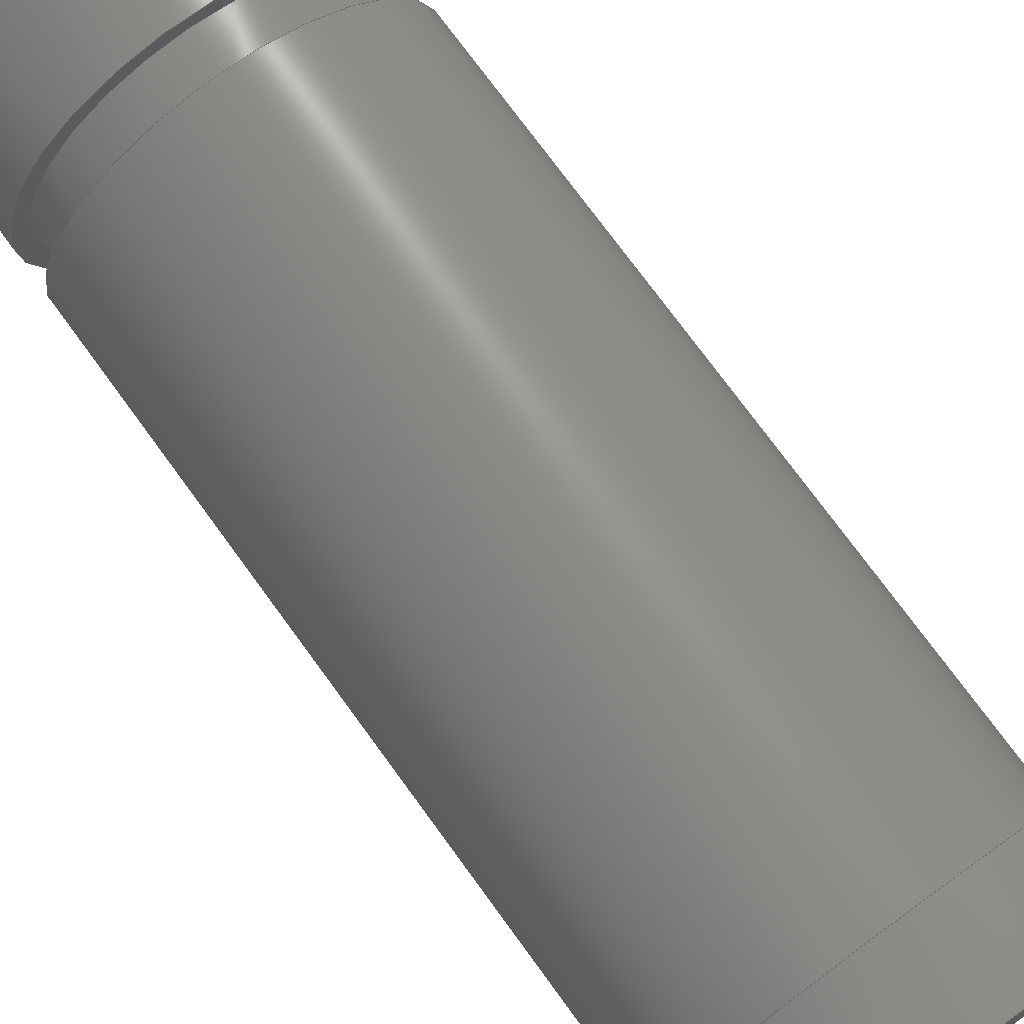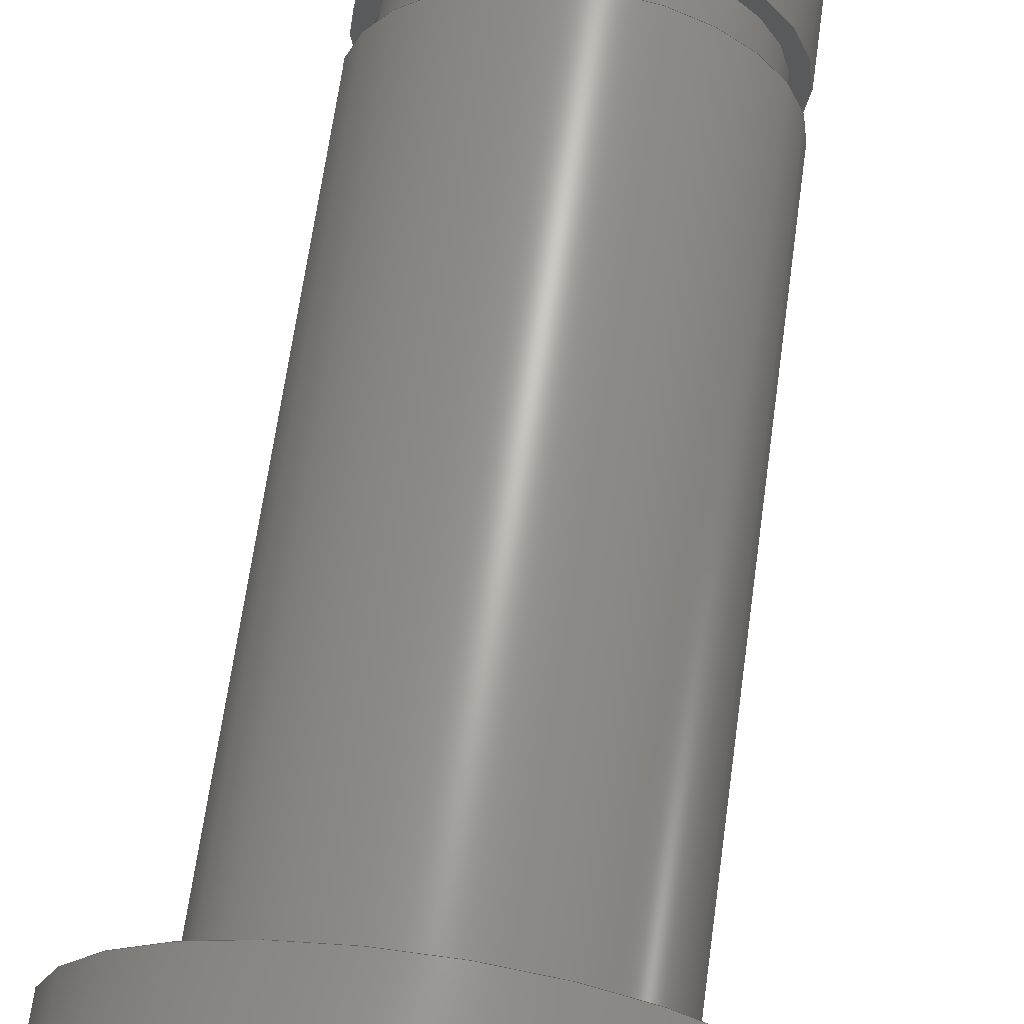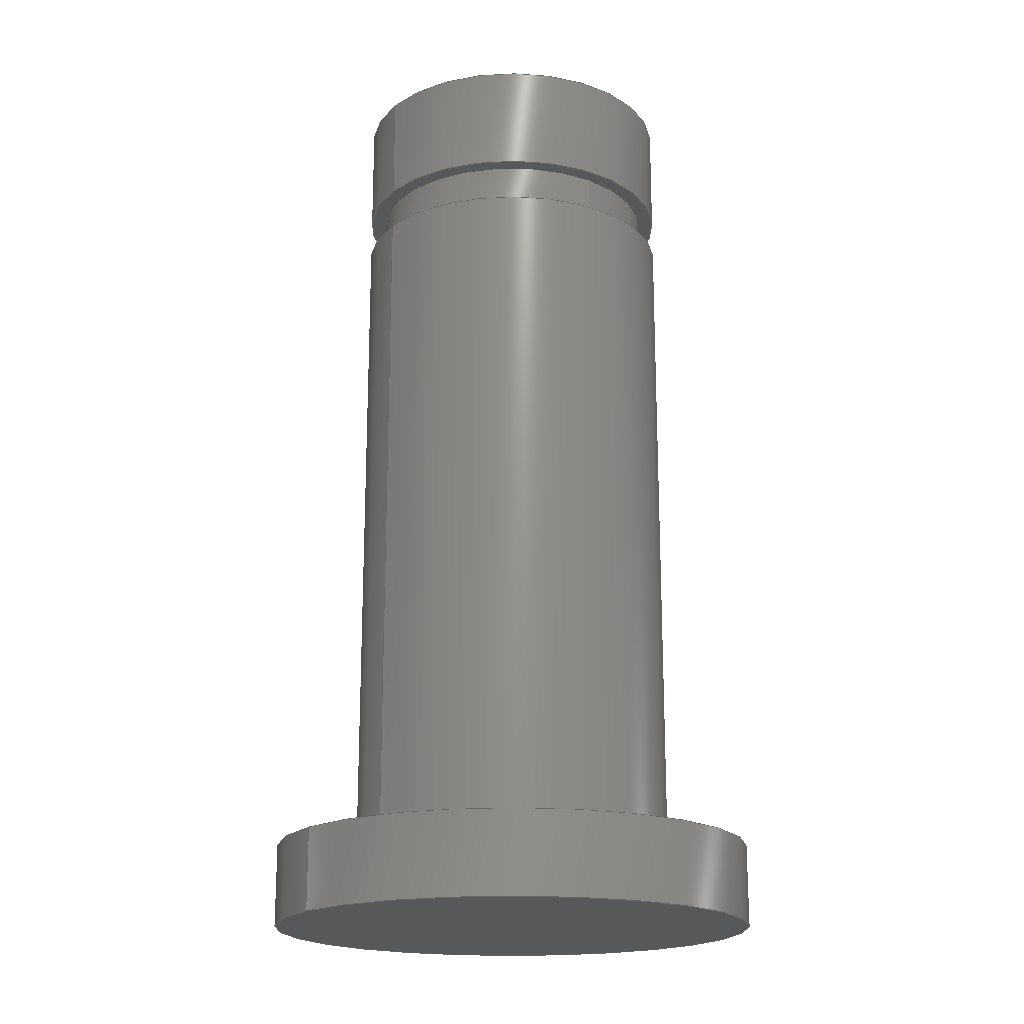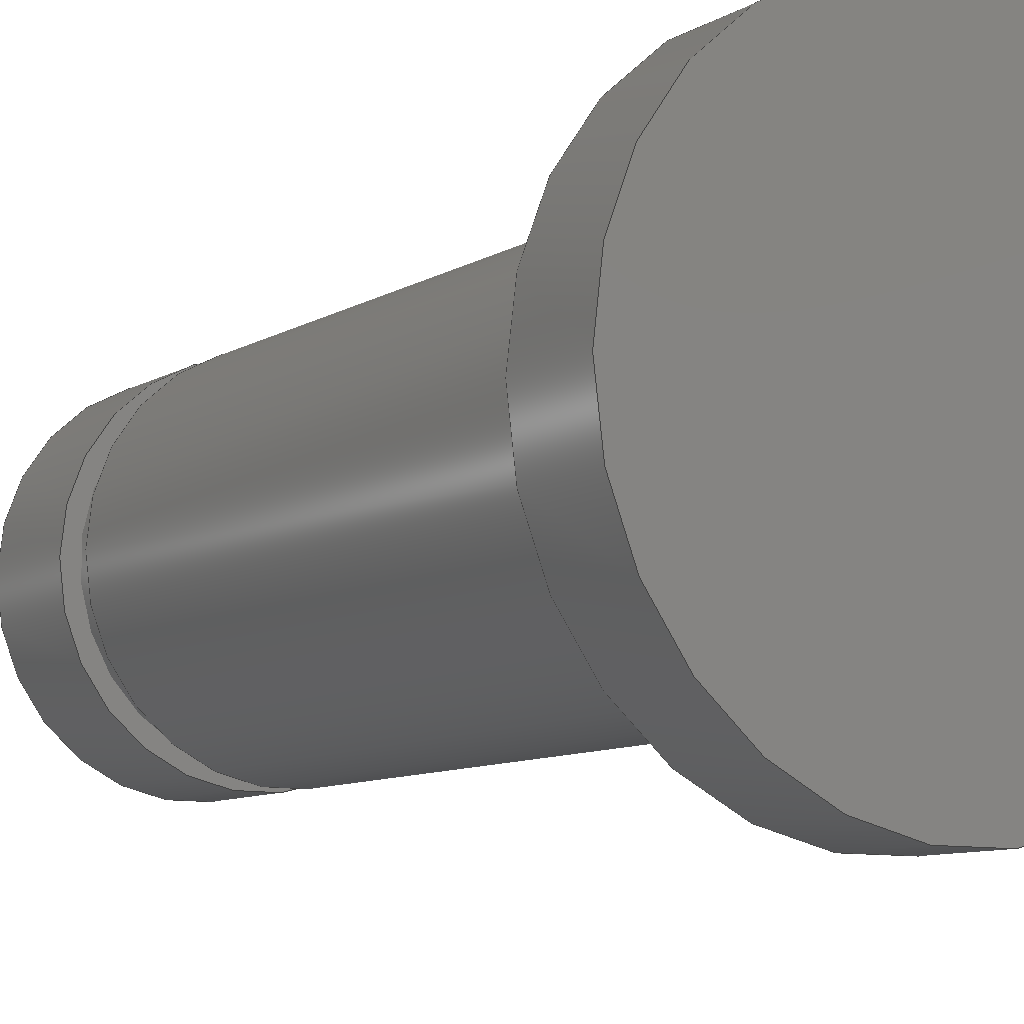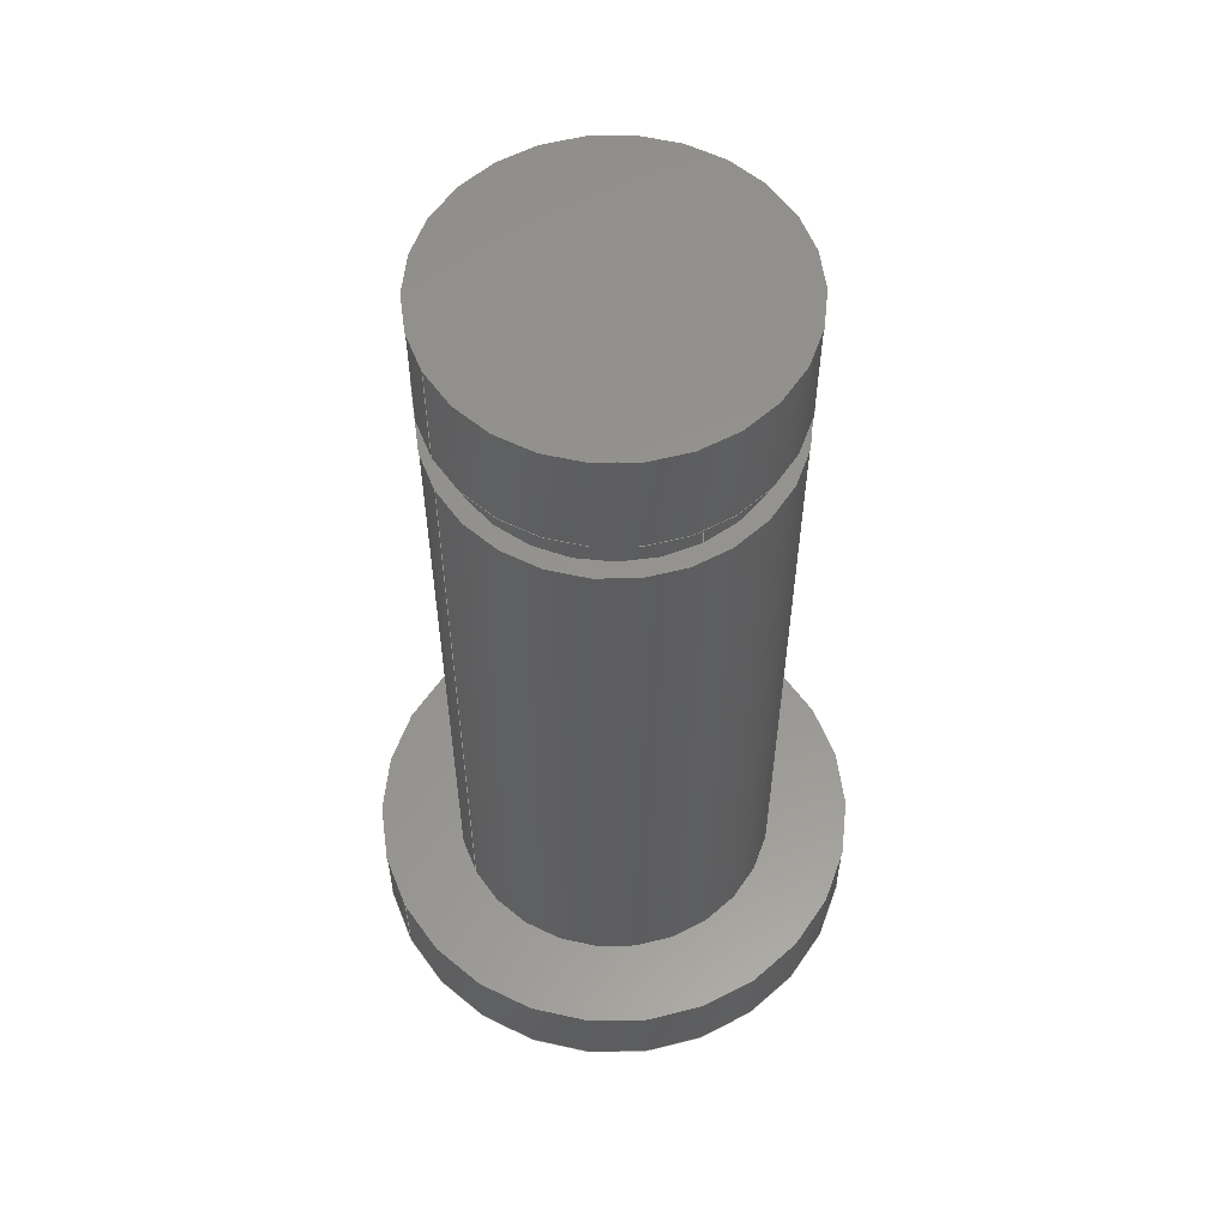
<metadata>
{"format":"step","ext":"stp","renderer":"f3d","projection":"perspective","resolution":1024,"background":"white","views":[{"elev":74.7,"azim":143.9,"up":"+Y"},{"elev":66.2,"azim":-172.1,"up":"+Y"},{"elev":-18.8,"azim":-35.4,"up":"+Z"},{"elev":-9.1,"azim":147.3,"up":"+Y"},{"elev":57.3,"azim":-28.5,"up":"+Z"}]}
</metadata>
<code>
ISO-10303-21;
DATA;
#1=MECHANICAL_DESIGN_GEOMETRIC_PRESENTATION_REPRESENTATION('',(#4),#221);
#2=SHAPE_REPRESENTATION_RELATIONSHIP('SRR','None',#228,#3);
#3=ADVANCED_BREP_SHAPE_REPRESENTATION('',(#5),#220);
#4=STYLED_ITEM('',(#237),#5);
#5=MANIFOLD_SOLID_BREP('Solid1',#108);
#6=FACE_BOUND('',#25,.T.);
#7=FACE_BOUND('',#27,.T.);
#8=FACE_BOUND('',#33,.T.);
#9=PLANE('',#134);
#10=PLANE('',#136);
#11=PLANE('',#142);
#12=PLANE('',#146);
#13=PLANE('',#147);
#14=FACE_OUTER_BOUND('',#23,.T.);
#15=FACE_OUTER_BOUND('',#24,.T.);
#16=FACE_OUTER_BOUND('',#26,.T.);
#17=FACE_OUTER_BOUND('',#28,.T.);
#18=FACE_OUTER_BOUND('',#29,.T.);
#19=FACE_OUTER_BOUND('',#30,.T.);
#20=FACE_OUTER_BOUND('',#31,.T.);
#21=FACE_OUTER_BOUND('',#32,.T.);
#22=FACE_OUTER_BOUND('',#34,.T.);
#23=EDGE_LOOP('',(#71,#72,#73,#74));
#24=EDGE_LOOP('',(#75));
#25=EDGE_LOOP('',(#76));
#26=EDGE_LOOP('',(#77));
#27=EDGE_LOOP('',(#78));
#28=EDGE_LOOP('',(#79,#80,#81,#82));
#29=EDGE_LOOP('',(#83,#84,#85,#86));
#30=EDGE_LOOP('',(#87));
#31=EDGE_LOOP('',(#88,#89,#90,#91));
#32=EDGE_LOOP('',(#92));
#33=EDGE_LOOP('',(#93));
#34=EDGE_LOOP('',(#94));
#35=LINE('',#193,#39);
#36=LINE('',#203,#40);
#37=LINE('',#208,#41);
#38=LINE('',#214,#42);
#39=VECTOR('',#154,2.7);
#40=VECTOR('',#167,3);
#41=VECTOR('',#174,3);
#42=VECTOR('',#181,4.5);
#43=CIRCLE('',#132,2.7);
#44=CIRCLE('',#133,2.7);
#45=CIRCLE('',#135,3);
#46=CIRCLE('',#137,3);
#47=CIRCLE('',#139,3);
#48=CIRCLE('',#141,3);
#49=CIRCLE('',#144,4.5);
#50=CIRCLE('',#145,4.5);
#51=VERTEX_POINT('',#190);
#52=VERTEX_POINT('',#192);
#53=VERTEX_POINT('',#196);
#54=VERTEX_POINT('',#199);
#55=VERTEX_POINT('',#202);
#56=VERTEX_POINT('',#206);
#57=VERTEX_POINT('',#211);
#58=VERTEX_POINT('',#213);
#59=EDGE_CURVE('',#51,#51,#43,.T.);
#60=EDGE_CURVE('',#51,#52,#35,.T.);
#61=EDGE_CURVE('',#52,#52,#44,.T.);
#62=EDGE_CURVE('',#53,#53,#45,.T.);
#63=EDGE_CURVE('',#54,#54,#46,.T.);
#64=EDGE_CURVE('',#54,#55,#36,.T.);
#65=EDGE_CURVE('',#55,#55,#47,.T.);
#66=EDGE_CURVE('',#56,#56,#48,.T.);
#67=EDGE_CURVE('',#56,#53,#37,.T.);
#68=EDGE_CURVE('',#57,#57,#49,.T.);
#69=EDGE_CURVE('',#57,#58,#38,.T.);
#70=EDGE_CURVE('',#58,#58,#50,.T.);
#71=ORIENTED_EDGE('',*,*,#59,.T.);
#72=ORIENTED_EDGE('',*,*,#60,.T.);
#73=ORIENTED_EDGE('',*,*,#61,.F.);
#74=ORIENTED_EDGE('',*,*,#60,.F.);
#75=ORIENTED_EDGE('',*,*,#62,.F.);
#76=ORIENTED_EDGE('',*,*,#59,.F.);
#77=ORIENTED_EDGE('',*,*,#63,.F.);
#78=ORIENTED_EDGE('',*,*,#61,.T.);
#79=ORIENTED_EDGE('',*,*,#63,.T.);
#80=ORIENTED_EDGE('',*,*,#64,.T.);
#81=ORIENTED_EDGE('',*,*,#65,.F.);
#82=ORIENTED_EDGE('',*,*,#64,.F.);
#83=ORIENTED_EDGE('',*,*,#66,.F.);
#84=ORIENTED_EDGE('',*,*,#67,.T.);
#85=ORIENTED_EDGE('',*,*,#62,.T.);
#86=ORIENTED_EDGE('',*,*,#67,.F.);
#87=ORIENTED_EDGE('',*,*,#66,.T.);
#88=ORIENTED_EDGE('',*,*,#68,.F.);
#89=ORIENTED_EDGE('',*,*,#69,.T.);
#90=ORIENTED_EDGE('',*,*,#70,.T.);
#91=ORIENTED_EDGE('',*,*,#69,.F.);
#92=ORIENTED_EDGE('',*,*,#68,.T.);
#93=ORIENTED_EDGE('',*,*,#65,.T.);
#94=ORIENTED_EDGE('',*,*,#70,.F.);
#95=CYLINDRICAL_SURFACE('',#131,2.7);
#96=CYLINDRICAL_SURFACE('',#138,3);
#97=CYLINDRICAL_SURFACE('',#140,3);
#98=CYLINDRICAL_SURFACE('',#143,4.5);
#99=ADVANCED_FACE('',(#14),#95,.T.);
#100=ADVANCED_FACE('',(#15,#6),#9,.F.);
#101=ADVANCED_FACE('',(#16,#7),#10,.F.);
#102=ADVANCED_FACE('',(#17),#96,.T.);
#103=ADVANCED_FACE('',(#18),#97,.T.);
#104=ADVANCED_FACE('',(#19),#11,.T.);
#105=ADVANCED_FACE('',(#20),#98,.T.);
#106=ADVANCED_FACE('',(#21,#8),#12,.T.);
#107=ADVANCED_FACE('',(#22),#13,.F.);
#108=CLOSED_SHELL('',(#99,#100,#101,#102,#103,#104,#105,#106,#107));
#109=DERIVED_UNIT_ELEMENT(#112,1);
#110=DERIVED_UNIT_ELEMENT(#223,-3);
#111=DIMENSIONAL_EXPONENTS(0,1,0,0,0,0,0);
#112=(
CONVERSION_BASED_UNIT('gram',#114)
MASS_UNIT()
NAMED_UNIT(#111)
);
#113=(
MASS_UNIT()
NAMED_UNIT(*)
SI_UNIT(.KILO.,.GRAM.)
);
#114=MASS_MEASURE_WITH_UNIT(MASS_MEASURE(0.001),#113);
#115=DERIVED_UNIT((#109,#110));
#116=MEASURE_REPRESENTATION_ITEM('density measure',
POSITIVE_RATIO_MEASURE(1),#115);
#117=PROPERTY_DEFINITION_REPRESENTATION(#122,#119);
#118=PROPERTY_DEFINITION_REPRESENTATION(#123,#120);
#119=REPRESENTATION('material name',(#121),#220);
#120=REPRESENTATION('density',(#116),#220);
#121=DESCRIPTIVE_REPRESENTATION_ITEM('Generic','Generic');
#122=PROPERTY_DEFINITION('material property','material name',#230);
#123=PROPERTY_DEFINITION('material property','density of part',#230);
#124=DATE_TIME_ROLE('creation_date');
#125=APPLIED_DATE_AND_TIME_ASSIGNMENT(#126,#124,(#230));
#126=DATE_AND_TIME(#127,#128);
#127=CALENDAR_DATE(2025,11,4);
#128=LOCAL_TIME(0,0,0,#129);
#129=COORDINATED_UNIVERSAL_TIME_OFFSET(0,0,.BEHIND.);
#130=AXIS2_PLACEMENT_3D('',#188,#148,#149);
#131=AXIS2_PLACEMENT_3D('',#189,#150,#151);
#132=AXIS2_PLACEMENT_3D('',#191,#152,#153);
#133=AXIS2_PLACEMENT_3D('',#194,#155,#156);
#134=AXIS2_PLACEMENT_3D('',#195,#157,#158);
#135=AXIS2_PLACEMENT_3D('',#197,#159,#160);
#136=AXIS2_PLACEMENT_3D('',#198,#161,#162);
#137=AXIS2_PLACEMENT_3D('',#200,#163,#164);
#138=AXIS2_PLACEMENT_3D('',#201,#165,#166);
#139=AXIS2_PLACEMENT_3D('',#204,#168,#169);
#140=AXIS2_PLACEMENT_3D('',#205,#170,#171);
#141=AXIS2_PLACEMENT_3D('',#207,#172,#173);
#142=AXIS2_PLACEMENT_3D('',#209,#175,#176);
#143=AXIS2_PLACEMENT_3D('',#210,#177,#178);
#144=AXIS2_PLACEMENT_3D('',#212,#179,#180);
#145=AXIS2_PLACEMENT_3D('',#215,#182,#183);
#146=AXIS2_PLACEMENT_3D('',#216,#184,#185);
#147=AXIS2_PLACEMENT_3D('',#217,#186,#187);
#148=DIRECTION('axis',(0,0,1));
#149=DIRECTION('refdir',(1,0,0));
#150=DIRECTION('center_axis',(0,0,-1));
#151=DIRECTION('ref_axis',(0,1,0));
#152=DIRECTION('center_axis',(0,0,-1));
#153=DIRECTION('ref_axis',(1,0,0));
#154=DIRECTION('',(0,0,-1));
#155=DIRECTION('center_axis',(0,0,-1));
#156=DIRECTION('ref_axis',(1,0,0));
#157=DIRECTION('center_axis',(0,0,1));
#158=DIRECTION('ref_axis',(1,0,0));
#159=DIRECTION('center_axis',(0,0,1));
#160=DIRECTION('ref_axis',(1,0,0));
#161=DIRECTION('center_axis',(0,0,-1));
#162=DIRECTION('ref_axis',(-1,0,0));
#163=DIRECTION('center_axis',(0,0,-1));
#164=DIRECTION('ref_axis',(1,0,0));
#165=DIRECTION('center_axis',(0,0,1));
#166=DIRECTION('ref_axis',(1,0,0));
#167=DIRECTION('',(0,0,-1));
#168=DIRECTION('center_axis',(0,0,-1));
#169=DIRECTION('ref_axis',(1,0,0));
#170=DIRECTION('center_axis',(0,0,1));
#171=DIRECTION('ref_axis',(1,0,0));
#172=DIRECTION('center_axis',(0,0,1));
#173=DIRECTION('ref_axis',(1,0,0));
#174=DIRECTION('',(0,0,-1));
#175=DIRECTION('center_axis',(0,0,1));
#176=DIRECTION('ref_axis',(1,0,0));
#177=DIRECTION('center_axis',(0,0,1));
#178=DIRECTION('ref_axis',(1,0,0));
#179=DIRECTION('center_axis',(0,0,1));
#180=DIRECTION('ref_axis',(1,0,0));
#181=DIRECTION('',(0,0,-1));
#182=DIRECTION('center_axis',(0,0,1));
#183=DIRECTION('ref_axis',(1,0,0));
#184=DIRECTION('center_axis',(0,0,1));
#185=DIRECTION('ref_axis',(1,0,0));
#186=DIRECTION('center_axis',(0,0,1));
#187=DIRECTION('ref_axis',(1,0,0));
#188=CARTESIAN_POINT('',(0,0,0));
#189=CARTESIAN_POINT('Origin',(0,0,14.4));
#190=CARTESIAN_POINT('',(-3.307e-16,-2.7,14.8));
#191=CARTESIAN_POINT('Origin',(0,0,14.8));
#192=CARTESIAN_POINT('',(-3.307e-16,-2.7,14));
#193=CARTESIAN_POINT('',(-3.307e-16,-2.7,14.4));
#194=CARTESIAN_POINT('Origin',(0,0,14));
#195=CARTESIAN_POINT('Origin',(0,3,14.8));
#196=CARTESIAN_POINT('',(-3,-3.674e-16,14.8));
#197=CARTESIAN_POINT('Origin',(0,0,14.8));
#198=CARTESIAN_POINT('Origin',(0,2.7,14));
#199=CARTESIAN_POINT('',(-3,-3.674e-16,14));
#200=CARTESIAN_POINT('Origin',(0,0,14));
#201=CARTESIAN_POINT('Origin',(0,0,1.5));
#202=CARTESIAN_POINT('',(-3,-3.674e-16,1.5));
#203=CARTESIAN_POINT('',(-3,-3.674e-16,1.5));
#204=CARTESIAN_POINT('Origin',(0,0,1.5));
#205=CARTESIAN_POINT('Origin',(0,0,1.5));
#206=CARTESIAN_POINT('',(-3,-3.674e-16,16.8));
#207=CARTESIAN_POINT('Origin',(0,0,16.8));
#208=CARTESIAN_POINT('',(-3,-3.674e-16,1.5));
#209=CARTESIAN_POINT('Origin',(0,0,16.8));
#210=CARTESIAN_POINT('Origin',(0,0,0));
#211=CARTESIAN_POINT('',(-4.5,-5.511e-16,1.5));
#212=CARTESIAN_POINT('Origin',(0,0,1.5));
#213=CARTESIAN_POINT('',(-4.5,-5.511e-16,0));
#214=CARTESIAN_POINT('',(-4.5,-5.511e-16,0));
#215=CARTESIAN_POINT('Origin',(0,0,0));
#216=CARTESIAN_POINT('Origin',(0,0,1.5));
#217=CARTESIAN_POINT('Origin',(0,0,0));
#218=UNCERTAINTY_MEASURE_WITH_UNIT(LENGTH_MEASURE(0.01),#222,
'DISTANCE_ACCURACY_VALUE',
'Maximum model space distance between geometric entities at asserted c
onnectivities');
#219=UNCERTAINTY_MEASURE_WITH_UNIT(LENGTH_MEASURE(0.01),#222,
'DISTANCE_ACCURACY_VALUE',
'Maximum model space distance between geometric entities at asserted c
onnectivities');
#220=(
GEOMETRIC_REPRESENTATION_CONTEXT(3)
GLOBAL_UNCERTAINTY_ASSIGNED_CONTEXT((#218))
GLOBAL_UNIT_ASSIGNED_CONTEXT((#222,#224,#225))
REPRESENTATION_CONTEXT('','3D')
);
#221=(
GEOMETRIC_REPRESENTATION_CONTEXT(3)
GLOBAL_UNCERTAINTY_ASSIGNED_CONTEXT((#219))
GLOBAL_UNIT_ASSIGNED_CONTEXT((#222,#224,#225))
REPRESENTATION_CONTEXT('','3D')
);
#222=(
LENGTH_UNIT()
NAMED_UNIT(*)
SI_UNIT(.MILLI.,.METRE.)
);
#223=(
LENGTH_UNIT()
NAMED_UNIT(*)
SI_UNIT(.CENTI.,.METRE.)
);
#224=(
NAMED_UNIT(*)
PLANE_ANGLE_UNIT()
SI_UNIT($,.RADIAN.)
);
#225=(
NAMED_UNIT(*)
SI_UNIT($,.STERADIAN.)
SOLID_ANGLE_UNIT()
);
#226=SHAPE_DEFINITION_REPRESENTATION(#227,#228);
#227=PRODUCT_DEFINITION_SHAPE('',$,#230);
#228=SHAPE_REPRESENTATION('',(#130),#220);
#229=PRODUCT_DEFINITION_CONTEXT('part definition',#234,'design');
#230=PRODUCT_DEFINITION('HingepinArm','HingepinArm',#231,#229);
#231=PRODUCT_DEFINITION_FORMATION('',$,#236);
#232=PRODUCT_RELATED_PRODUCT_CATEGORY('HingepinArm','HingepinArm',(#236));
#233=APPLICATION_PROTOCOL_DEFINITION('international standard',
'automotive_design',2009,#234);
#234=APPLICATION_CONTEXT(
'Core Data for Automotive Mechanical Design Process');
#235=PRODUCT_CONTEXT('part definition',#234,'mechanical');
#236=PRODUCT('HingepinArm','HingepinArm',$,(#235));
#237=PRESENTATION_STYLE_ASSIGNMENT((#238));
#238=SURFACE_STYLE_USAGE(.BOTH.,#241);
#239=SURFACE_STYLE_RENDERING_WITH_PROPERTIES($,#245,(#240));
#240=SURFACE_STYLE_TRANSPARENT(0);
#241=SURFACE_SIDE_STYLE('',(#242,#239));
#242=SURFACE_STYLE_FILL_AREA(#243);
#243=FILL_AREA_STYLE('',(#244));
#244=FILL_AREA_STYLE_COLOUR('',#245);
#245=COLOUR_RGB('',0.749,0.749,0.749);
ENDSEC;
END-ISO-10303-21;

</code>
